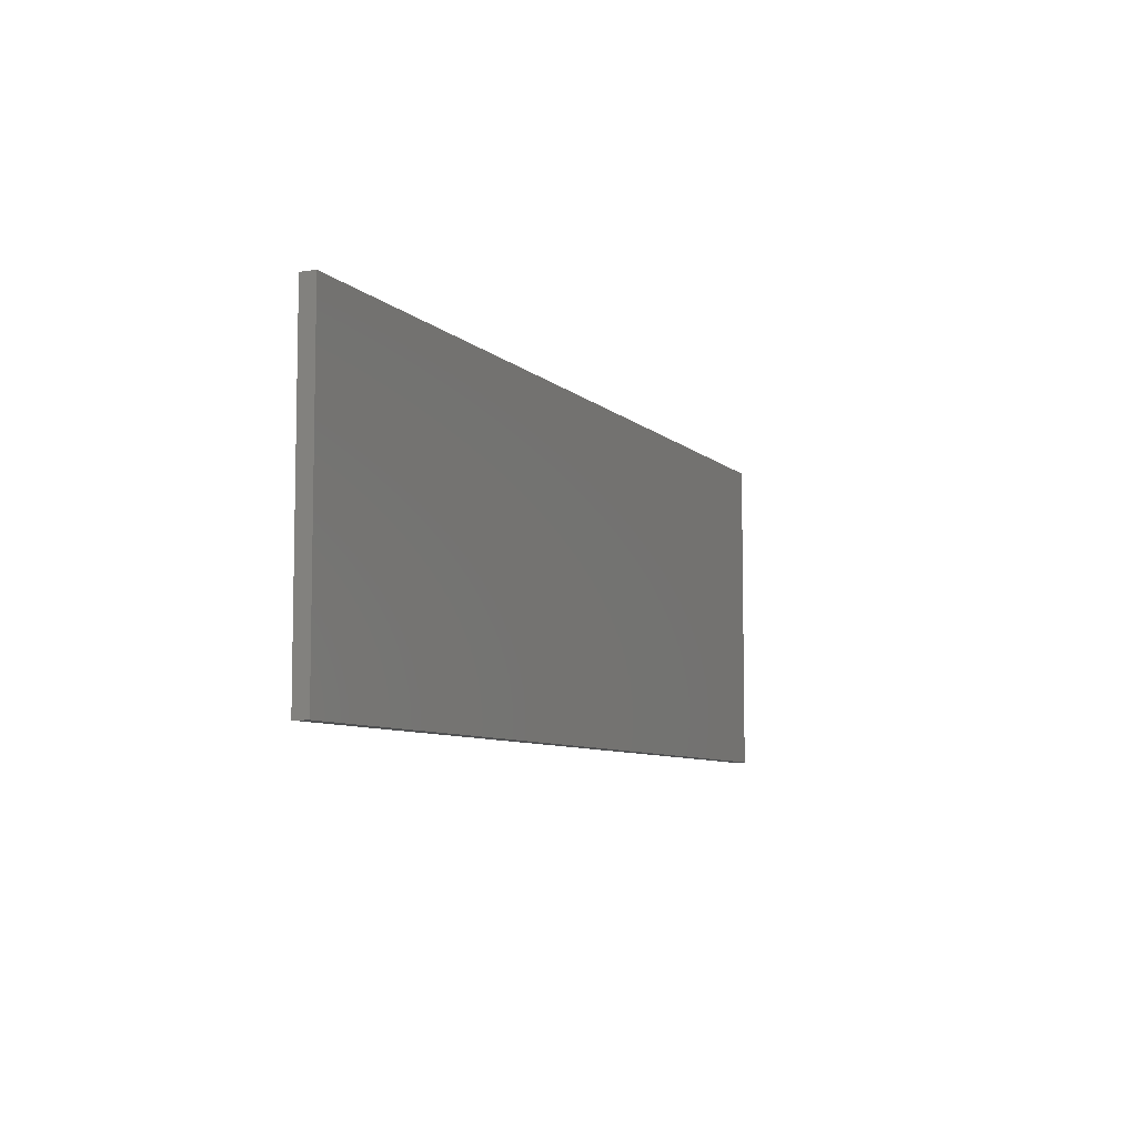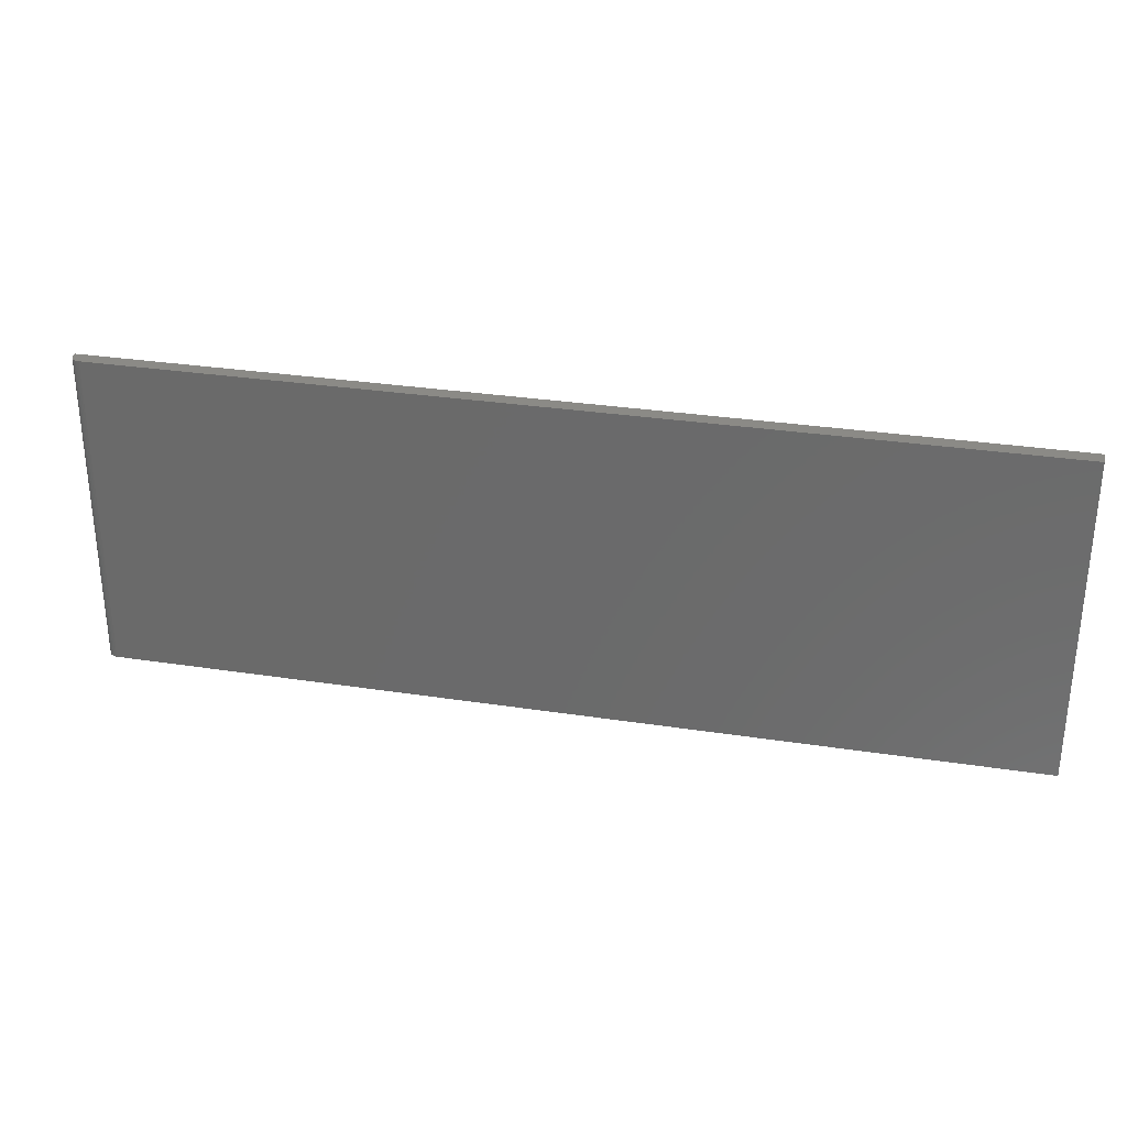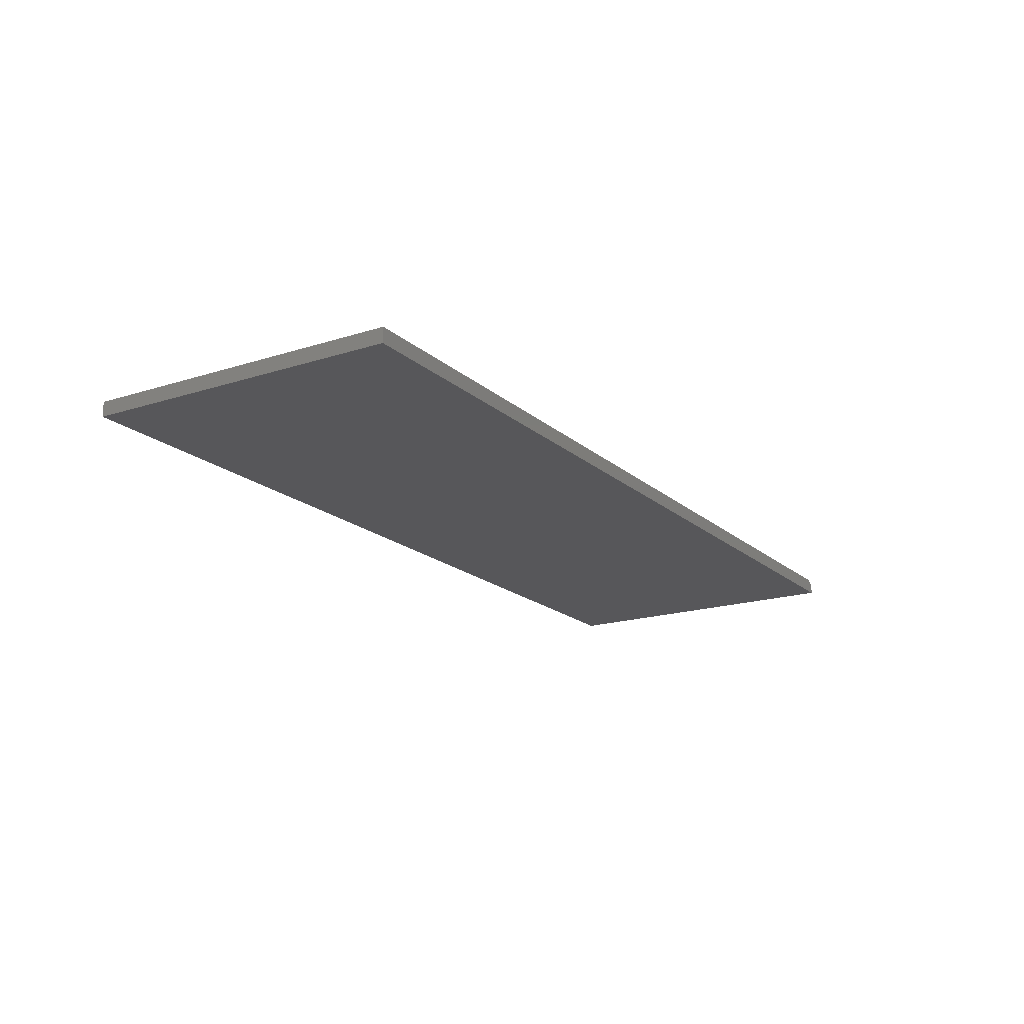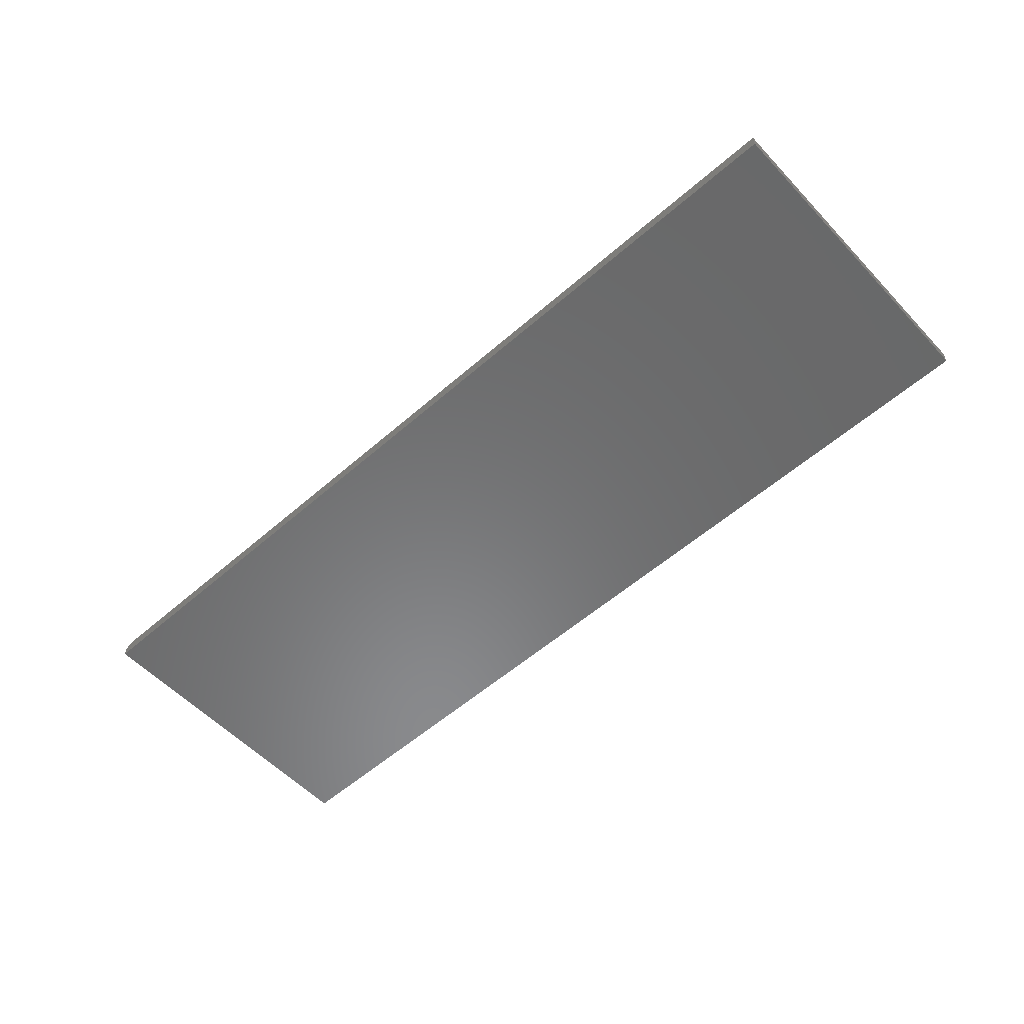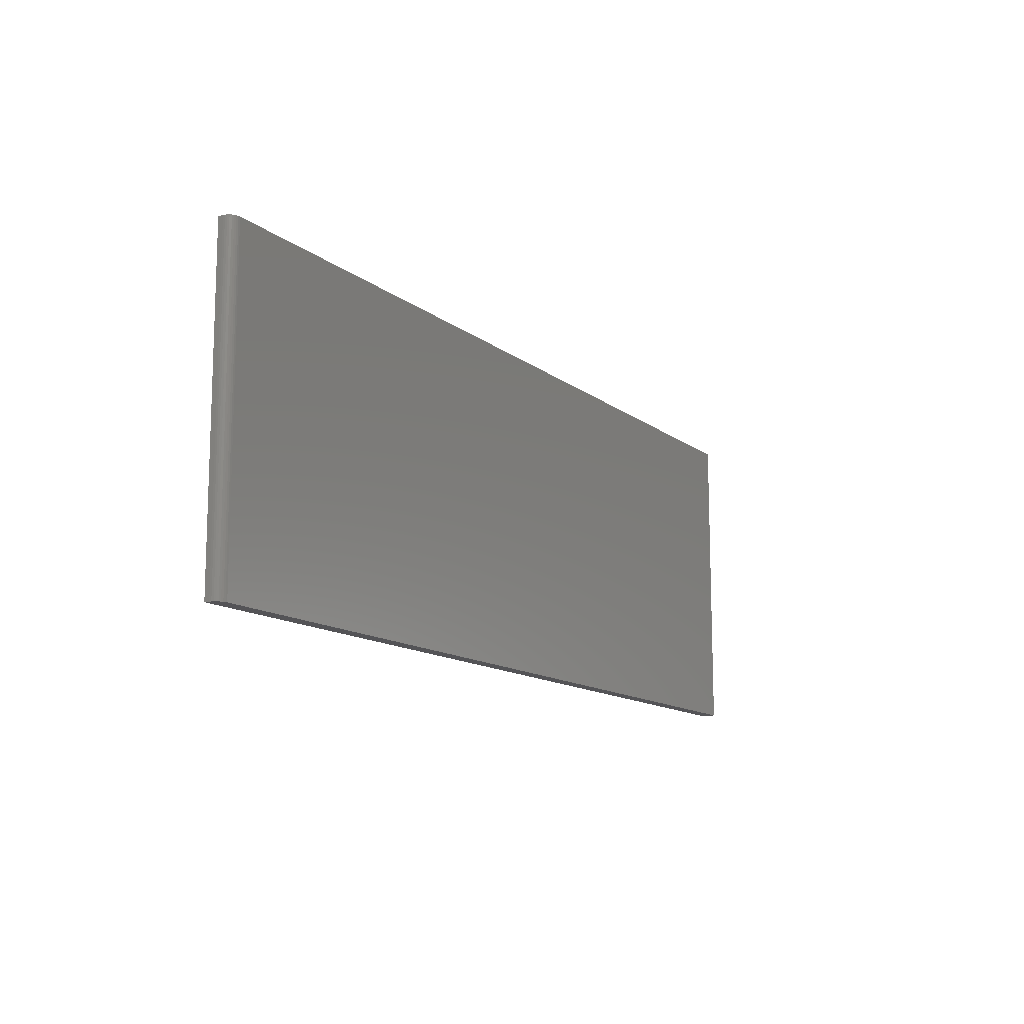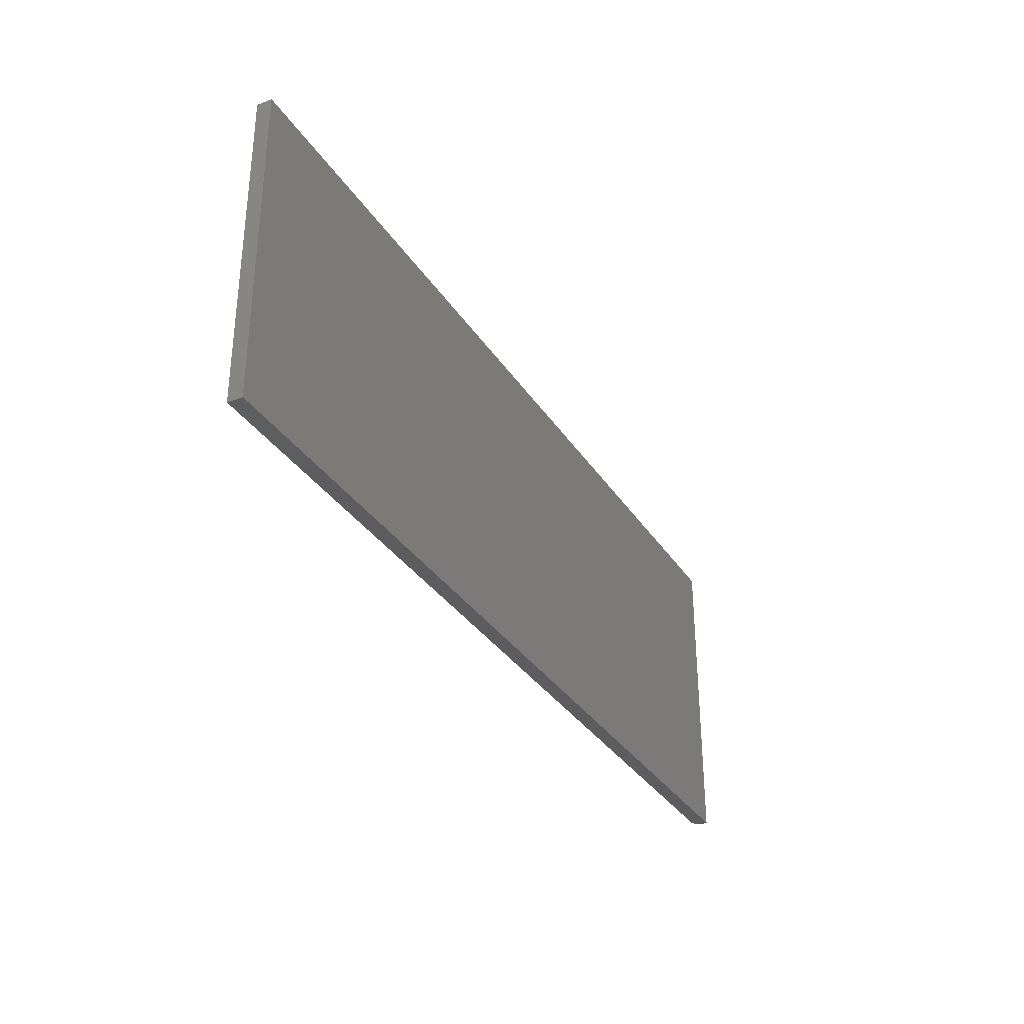
<metadata>
{"format":"stl","ext":"stl","renderer":"f3d","projection":"perspective","resolution":1024,"background":"white","views":[{"elev":-7.3,"azim":113.8,"up":"+Y"},{"elev":30.3,"azim":12.6,"up":"+Y"},{"elev":-18.1,"azim":121.9,"up":"+Z"},{"elev":-55.9,"azim":42.5,"up":"+Z"},{"elev":-12.6,"azim":-59.5,"up":"+Y"},{"elev":-32.9,"azim":117.8,"up":"+Y"}]}
</metadata>
<code>
# stl→obj: 24 verts, 44 faces
v -0.7344 -0.3594 0.02344
v 0.7109 -0.3594 0.02344
v -0.7344 0.1481 0.02344
v 0.7109 0.1481 0.02344
v -0.75 0.1481 0.007812
v -0.75 0.1481 0
v -0.75 -0.3594 0.007812
v -0.75 -0.3594 0
v -0.7497 0.1481 0.01086
v -0.7488 0.1481 0.01379
v -0.7454 0.1481 0.01886
v -0.7474 0.1481 0.01649
v -0.7431 0.1481 0.0208
v -0.7404 0.1481 0.02225
v -0.7374 0.1481 0.02314
v 0.7109 0.1481 0
v -0.7404 -0.3594 0.02225
v 0.7109 -0.3594 0
v -0.7374 -0.3594 0.02314
v -0.7497 -0.3594 0.01086
v -0.7431 -0.3594 0.0208
v -0.7454 -0.3594 0.01886
v -0.7474 -0.3594 0.01649
v -0.7488 -0.3594 0.01379
f 1 2 3
f 3 2 4
f 5 6 7
f 7 6 8
f 5 9 10
f 11 10 12
f 6 5 10
f 6 10 11
f 6 11 13
f 6 13 14
f 6 14 15
f 6 15 3
f 6 3 4
f 6 4 16
f 8 17 7
f 8 18 17
f 18 1 17
f 18 2 1
f 1 19 17
f 20 7 17
f 20 17 21
f 20 21 22
f 20 22 23
f 20 23 24
f 5 7 9
f 9 7 20
f 9 20 10
f 10 20 24
f 10 24 12
f 12 24 23
f 12 23 11
f 11 23 22
f 11 22 13
f 13 22 21
f 13 21 14
f 14 21 17
f 14 17 15
f 15 17 19
f 15 19 3
f 3 19 1
f 8 6 18
f 18 6 16
f 2 18 4
f 4 18 16

</code>
